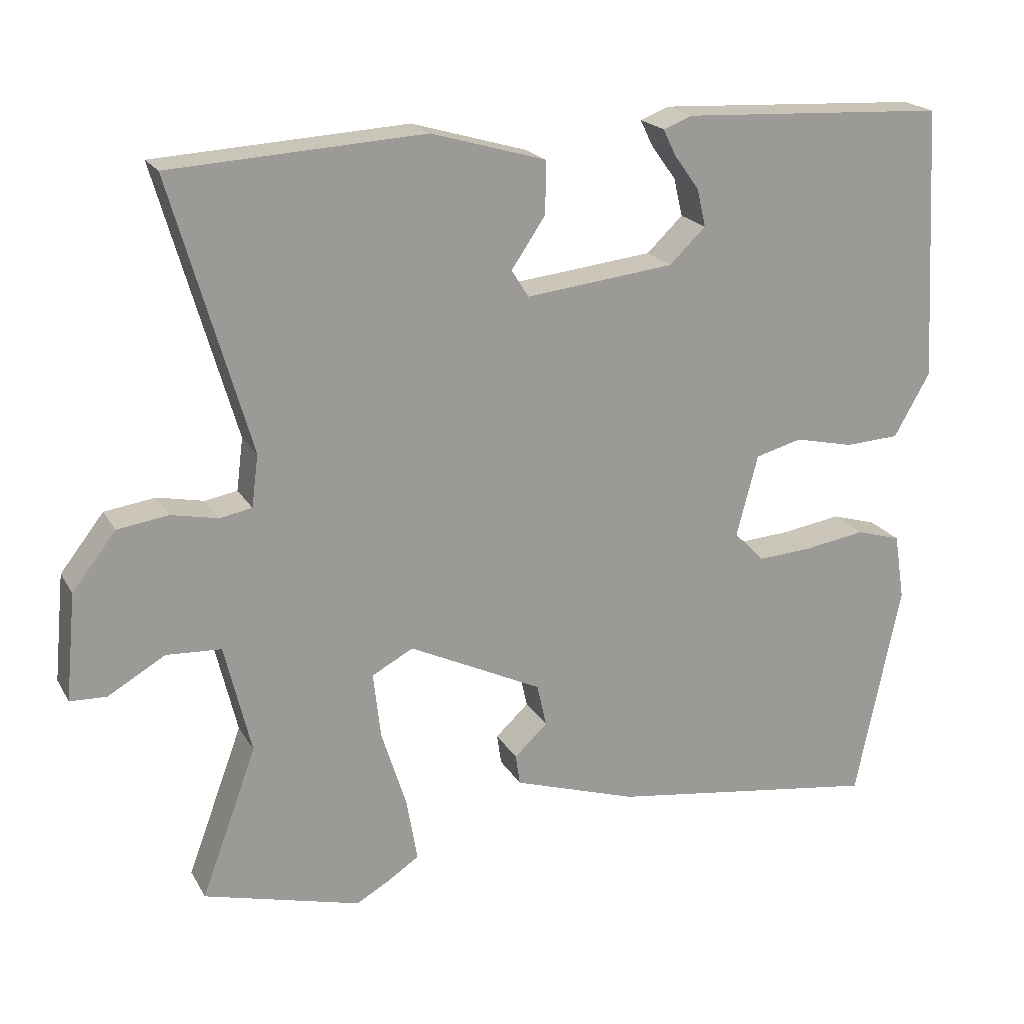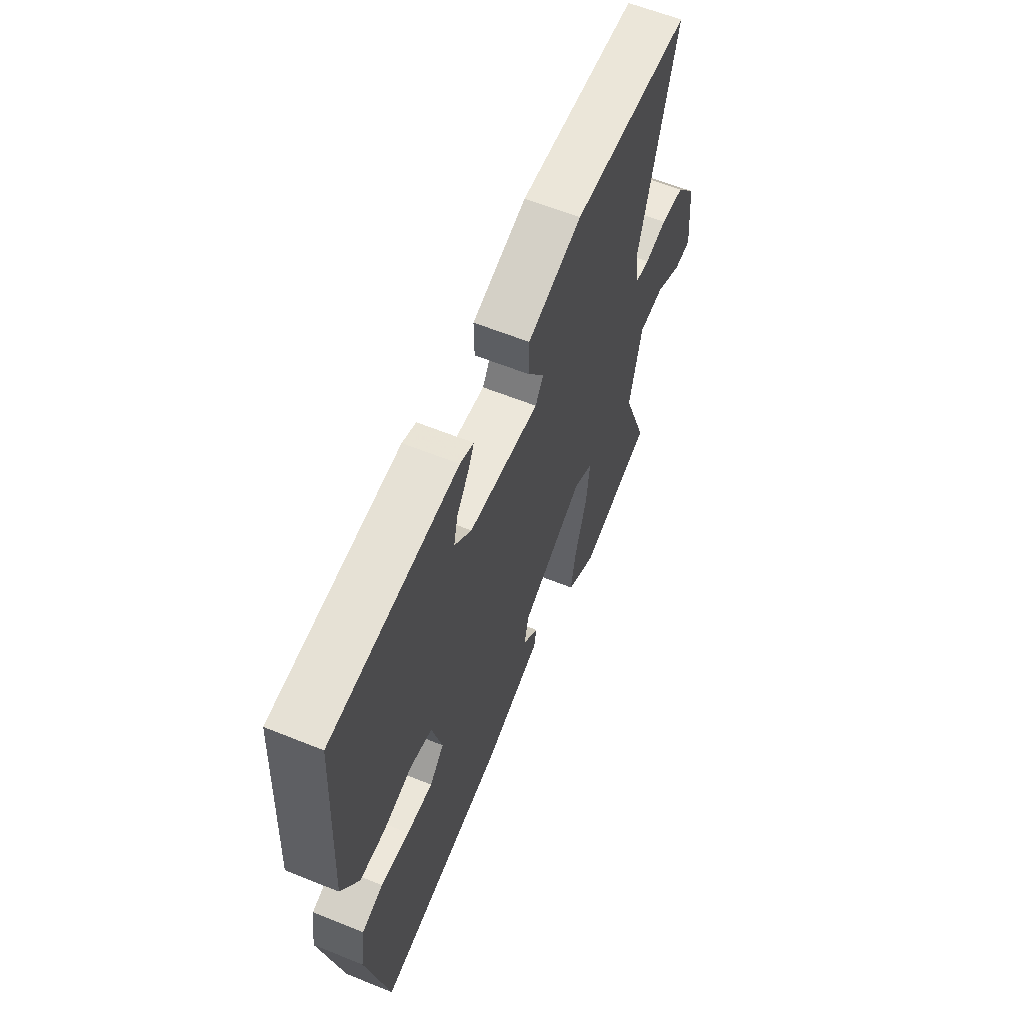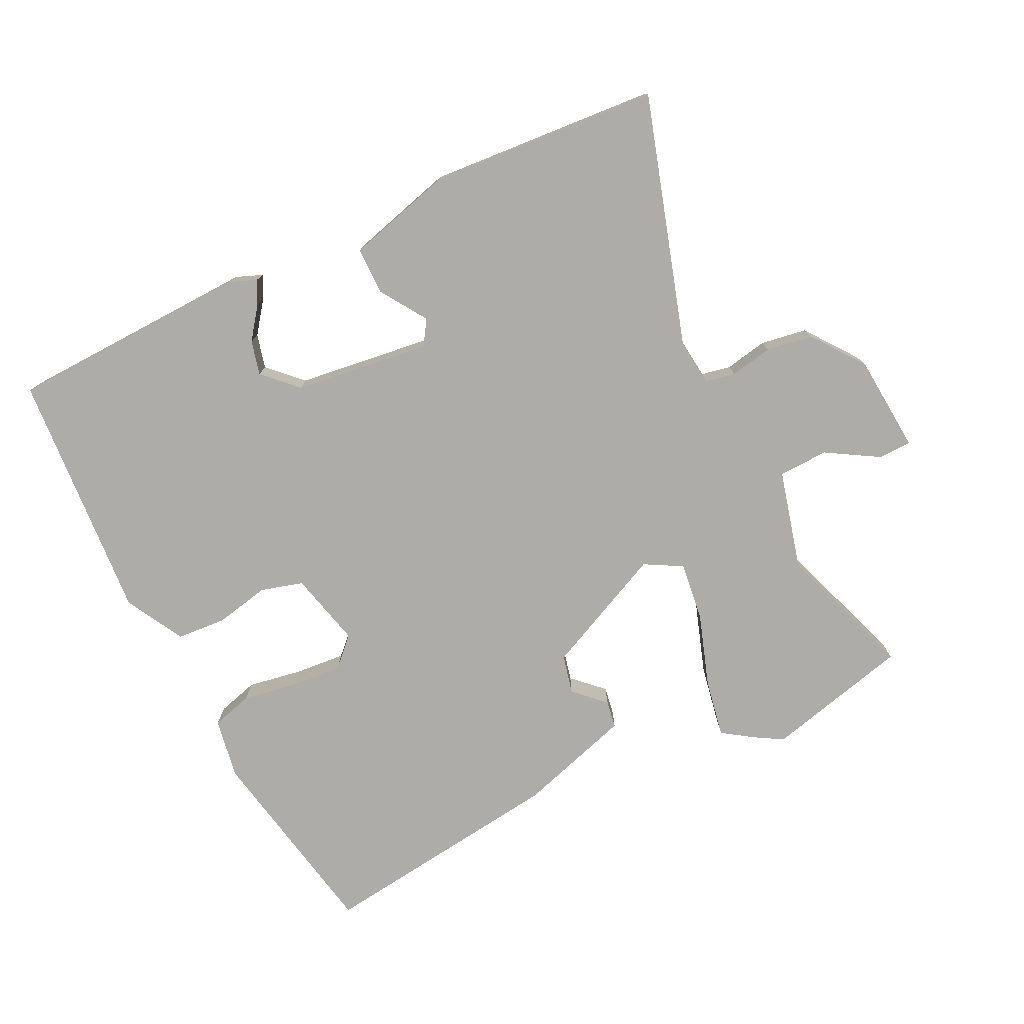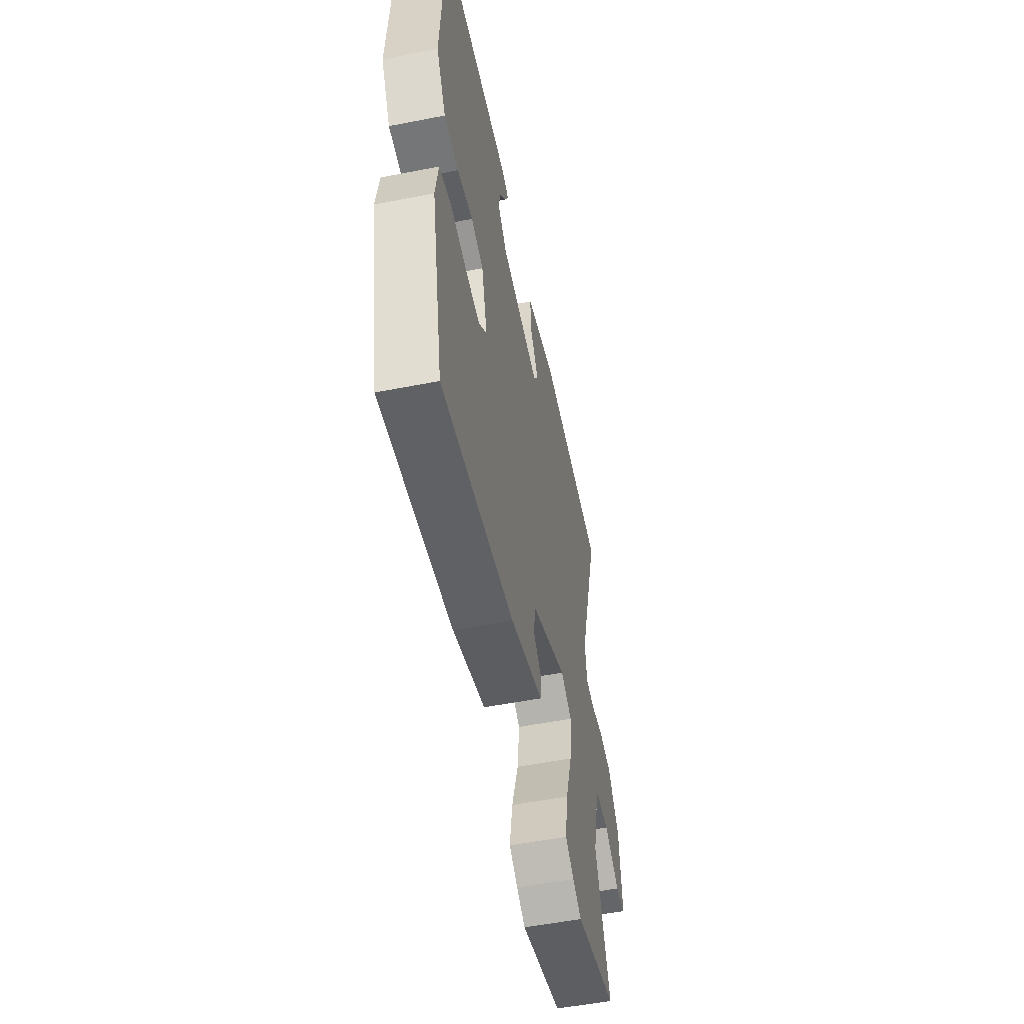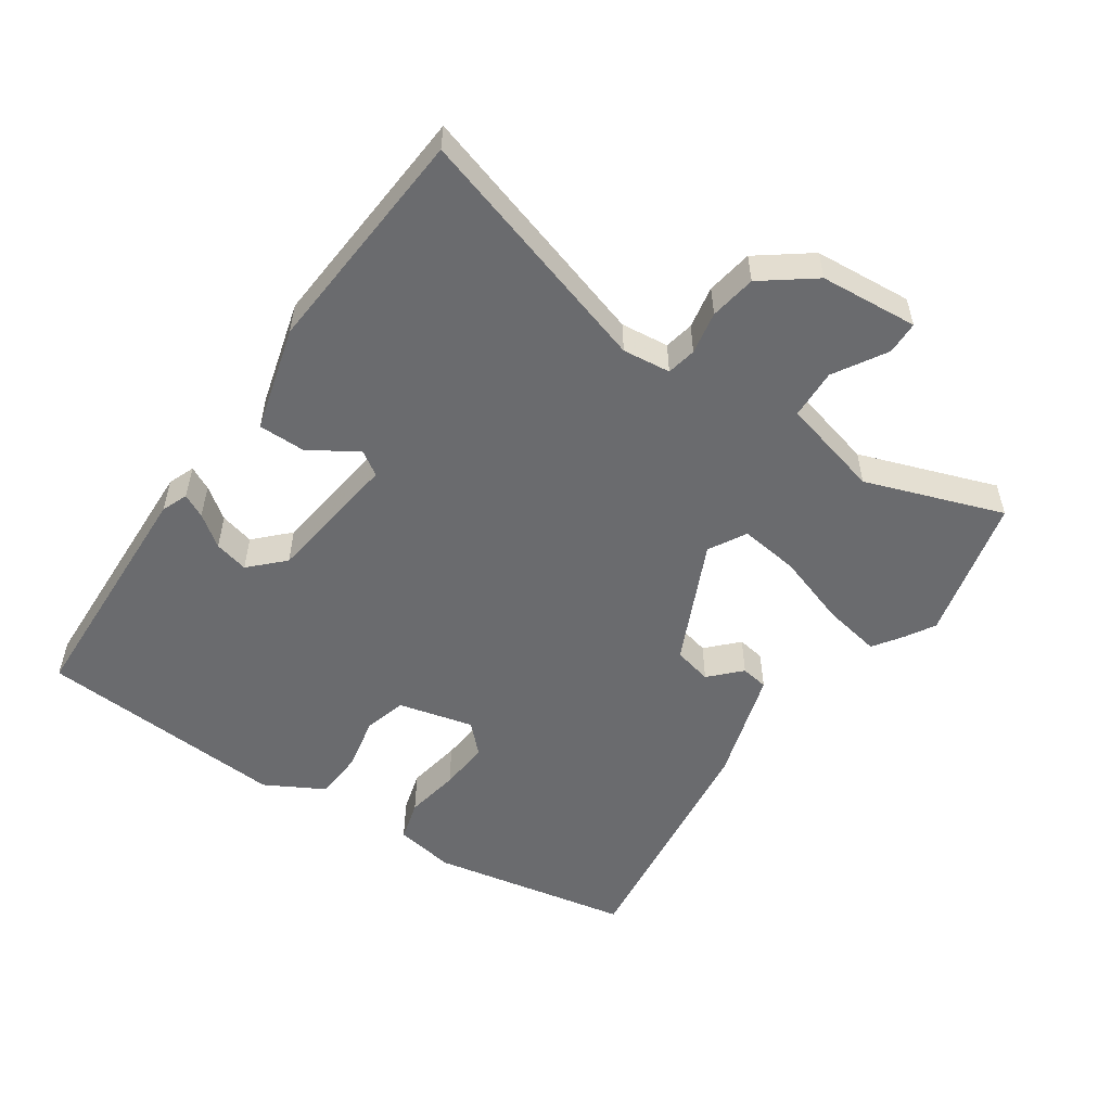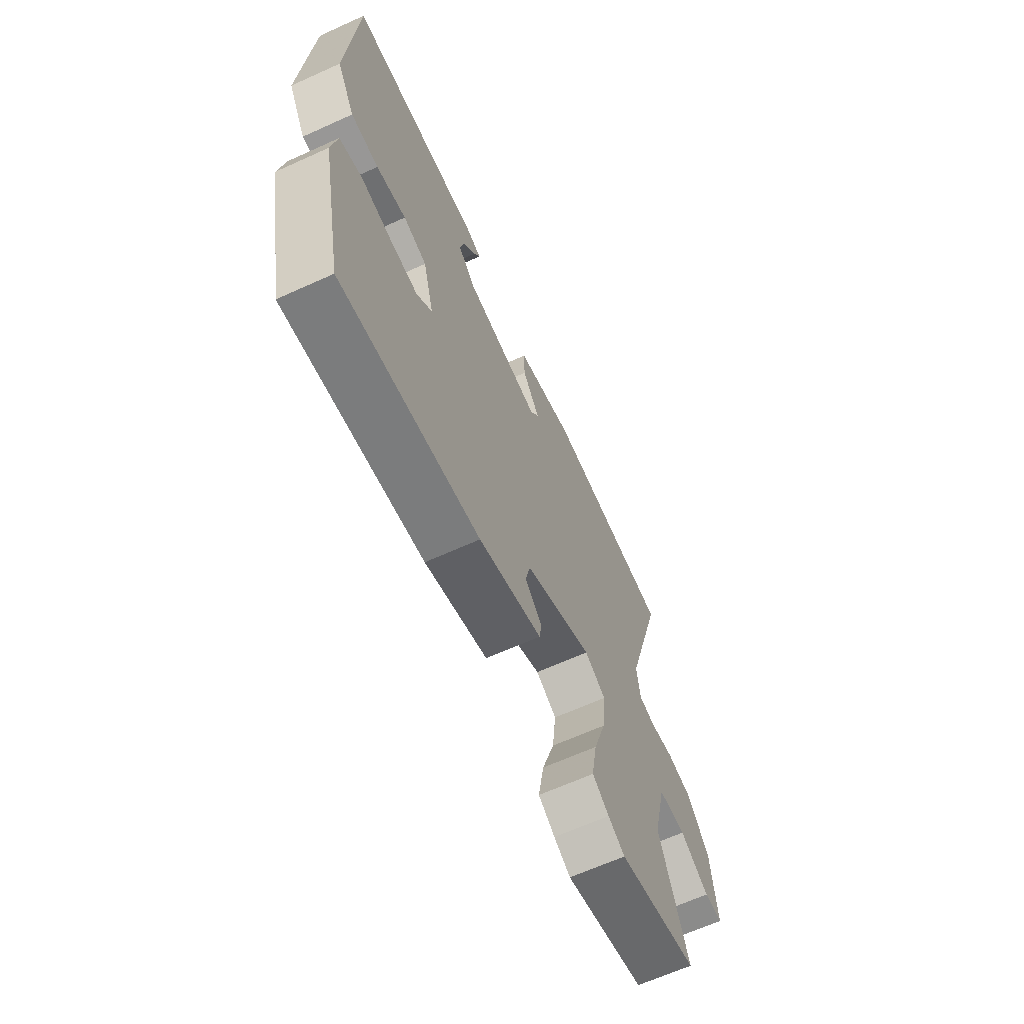
<metadata>
{"format":"obj","ext":"obj","renderer":"f3d","projection":"perspective","resolution":1024,"background":"white","views":[{"elev":20.1,"azim":158.0,"up":"+Z"},{"elev":60.9,"azim":-67.6,"up":"+Z"},{"elev":-76.8,"azim":25.2,"up":"+Y"},{"elev":-53.8,"azim":-78.2,"up":"+Z"},{"elev":-53.4,"azim":54.9,"up":"+Y"},{"elev":-65.7,"azim":-65.6,"up":"+Z"}]}
</metadata>
<code>
v 0.564 0.07 0.492
v 0.457 0.07 0.124
v 0.466 0.07 0.053
v 0.51 0.07 0.045
v 0.573 0.07 0.058
v 0.642 0.07 0.048
v 0.701 0.07 -0.028
v 0.715 0.07 -0.173
v 0.666 0.07 -0.175
v 0.588 0.07 -0.13
v 0.514 0.07 -0.134
v 0.478 0.07 -0.283
v 0.553 0.07 -0.486
v 0.34 0.07 -0.542
v 0.296 0.07 -0.517
v 0.252 0.07 -0.488
v 0.267 0.07 -0.401
v 0.301 0.07 -0.294
v 0.311 0.07 -0.205
v 0.255 0.07 -0.175
v 0.074 0.07 -0.262
v 0.061 0.07 -0.32
v 0.106 0.07 -0.362
v 0.1 0.07 -0.403
v -0.068 0.07 -0.457
v -0.437 0.07 -0.509
v -0.498 0.07 -0.213
v -0.484 0.07 -0.123
v -0.423 0.07 -0.105
v -0.341 0.07 -0.118
v -0.266 0.07 -0.123
v -0.225 0.07 -0.081
v -0.254 0.07 0.03
v -0.317 0.07 0.047
v -0.397 0.07 0.029
v -0.471 0.07 0.033
v -0.52 0.07 0.119
v -0.499 0.07 0.491
v -0.138 0.07 0.509
v -0.099 0.07 0.494
v -0.116 0.07 0.459
v -0.15 0.07 0.412
v -0.162 0.07 0.361
v -0.113 0.07 0.314
v 0.089 0.07 0.291
v 0.112 0.07 0.328
v 0.066 0.07 0.396
v 0.065 0.07 0.467
v 0.221 0.07 0.512
v 0.564 0 0.492
v 0.457 0 0.124
v 0.466 0 0.053
v 0.51 0 0.045
v 0.573 0 0.058
v 0.642 0 0.048
v 0.701 0 -0.028
v 0.715 0 -0.173
v 0.666 0 -0.175
v 0.588 0 -0.13
v 0.514 0 -0.134
v 0.478 0 -0.283
v 0.553 0 -0.486
v 0.34 0 -0.542
v 0.296 0 -0.517
v 0.252 0 -0.488
v 0.267 0 -0.401
v 0.301 0 -0.294
v 0.311 0 -0.205
v 0.255 0 -0.175
v 0.074 0 -0.262
v 0.061 0 -0.32
v 0.106 0 -0.362
v 0.1 0 -0.403
v -0.068 0 -0.457
v -0.437 0 -0.509
v -0.498 0 -0.213
v -0.484 0 -0.123
v -0.423 0 -0.105
v -0.341 0 -0.118
v -0.266 0 -0.123
v -0.225 0 -0.081
v -0.254 0 0.03
v -0.317 0 0.047
v -0.397 0 0.029
v -0.471 0 0.033
v -0.52 0 0.119
v -0.499 0 0.491
v -0.138 0 0.509
v -0.099 0 0.494
v -0.116 0 0.459
v -0.15 0 0.412
v -0.162 0 0.361
v -0.113 0 0.314
v 0.089 0 0.291
v 0.112 0 0.328
v 0.066 0 0.396
v 0.065 0 0.467
v 0.221 0 0.512
f 49 1 2
f 48 49 2
f 47 48 2
f 46 47 2
f 45 46 2 3
f 44 45 3
f 40 41 42
f 39 40 42
f 38 39 42
f 37 38 42
f 36 37 42
f 36 42 43
f 35 36 43
f 34 35 43
f 33 34 43 44
f 28 29 30
f 27 28 30
f 26 27 30
f 25 26 30
f 24 25 30
f 23 24 30
f 22 23 30
f 21 22 30 31
f 20 21 31 32
f 16 17 18
f 15 16 18
f 14 15 18
f 13 14 18
f 12 13 18
f 11 12 18 19
f 8 9 10
f 7 8 10
f 6 7 10
f 5 6 10
f 4 5 10
f 3 4 10 11
f 44 3 11
f 33 44 11
f 32 33 11
f 20 32 11
f 11 19 20
f 51 50 98
f 51 98 97
f 51 97 96
f 51 96 95
f 52 51 95 94
f 52 94 93
f 91 90 89
f 91 89 88
f 91 88 87
f 91 87 86
f 91 86 85
f 92 91 85
f 92 85 84
f 92 84 83
f 93 92 83 82
f 79 78 77
f 79 77 76
f 79 76 75
f 79 75 74
f 79 74 73
f 79 73 72
f 79 72 71
f 80 79 71 70
f 81 80 70 69
f 67 66 65
f 67 65 64
f 67 64 63
f 67 63 62
f 67 62 61
f 68 67 61 60
f 59 58 57
f 59 57 56
f 59 56 55
f 59 55 54
f 59 54 53
f 60 59 53 52
f 60 52 93
f 60 93 82
f 60 82 81
f 60 81 69
f 69 68 60
f 1 50 51 2
f 2 51 52 3
f 3 52 53 4
f 4 53 54 5
f 5 54 55 6
f 6 55 56 7
f 7 56 57 8
f 8 57 58 9
f 9 58 59 10
f 10 59 60 11
f 11 60 61 12
f 12 61 62 13
f 13 62 63 14
f 14 63 64 15
f 15 64 65 16
f 16 65 66 17
f 17 66 67 18
f 18 67 68 19
f 19 68 69 20
f 20 69 70 21
f 21 70 71 22
f 22 71 72 23
f 23 72 73 24
f 24 73 74 25
f 25 74 75 26
f 26 75 76 27
f 27 76 77 28
f 28 77 78 29
f 29 78 79 30
f 30 79 80 31
f 31 80 81 32
f 32 81 82 33
f 33 82 83 34
f 34 83 84 35
f 35 84 85 36
f 36 85 86 37
f 37 86 87 38
f 38 87 88 39
f 39 88 89 40
f 40 89 90 41
f 41 90 91 42
f 42 91 92 43
f 43 92 93 44
f 44 93 94 45
f 45 94 95 46
f 46 95 96 47
f 47 96 97 48
f 48 97 98 49
f 49 98 50 1

</code>
